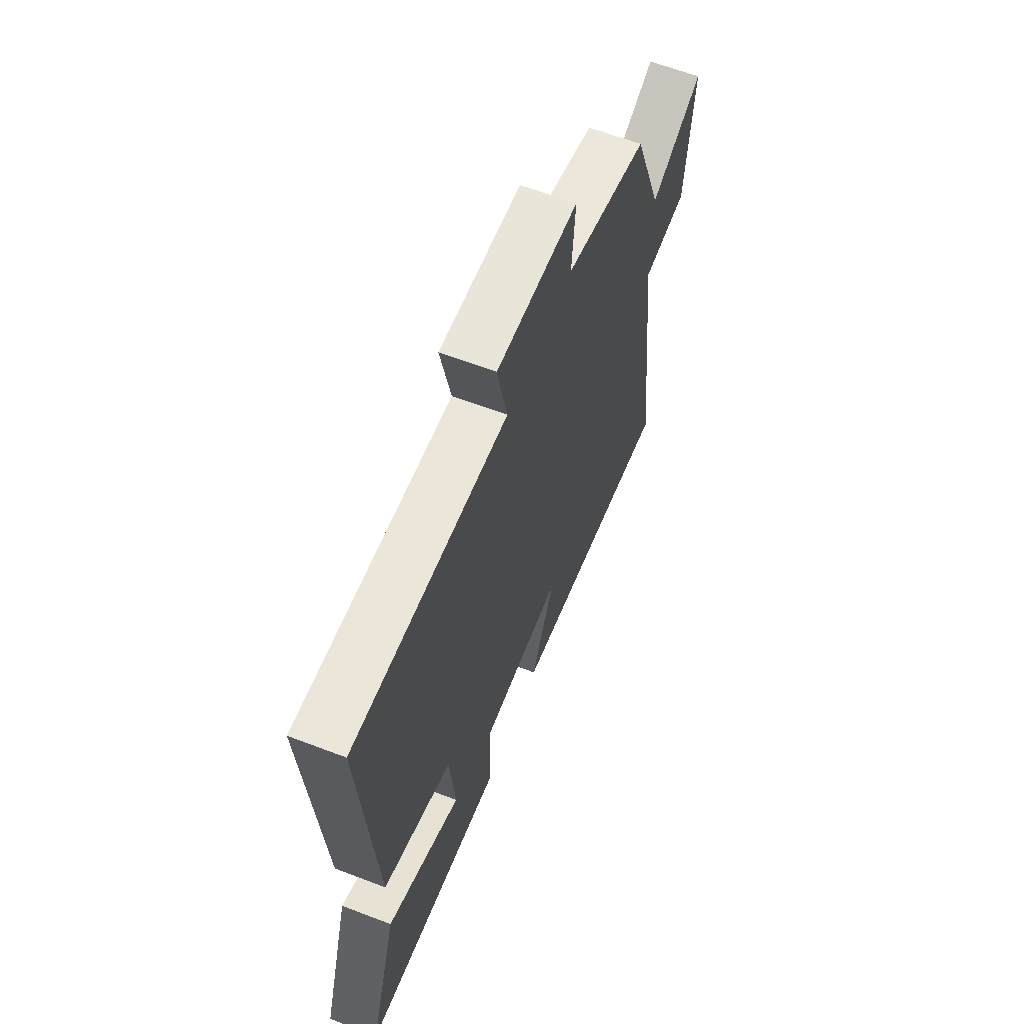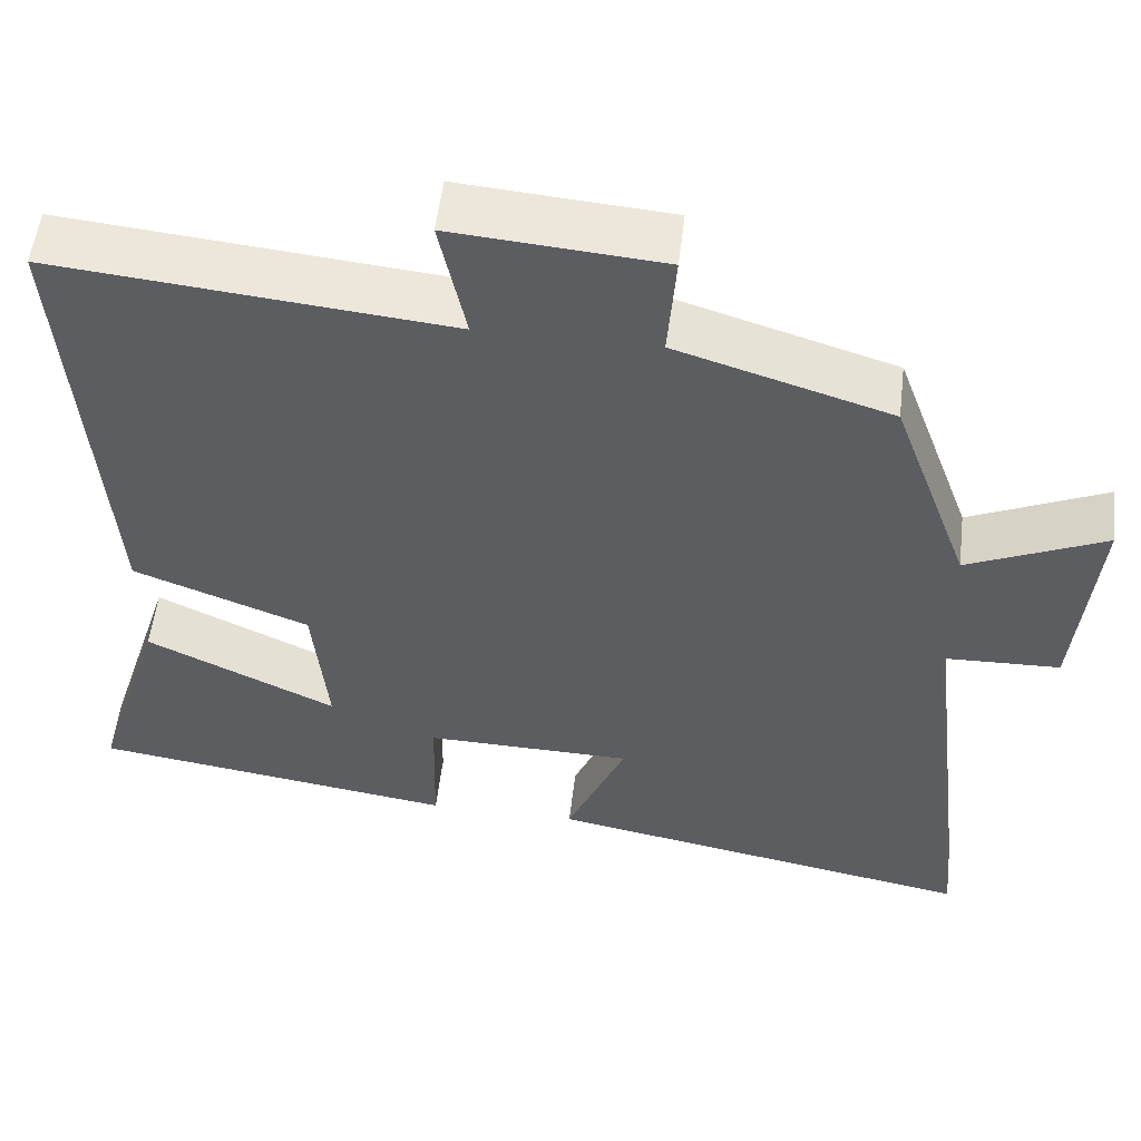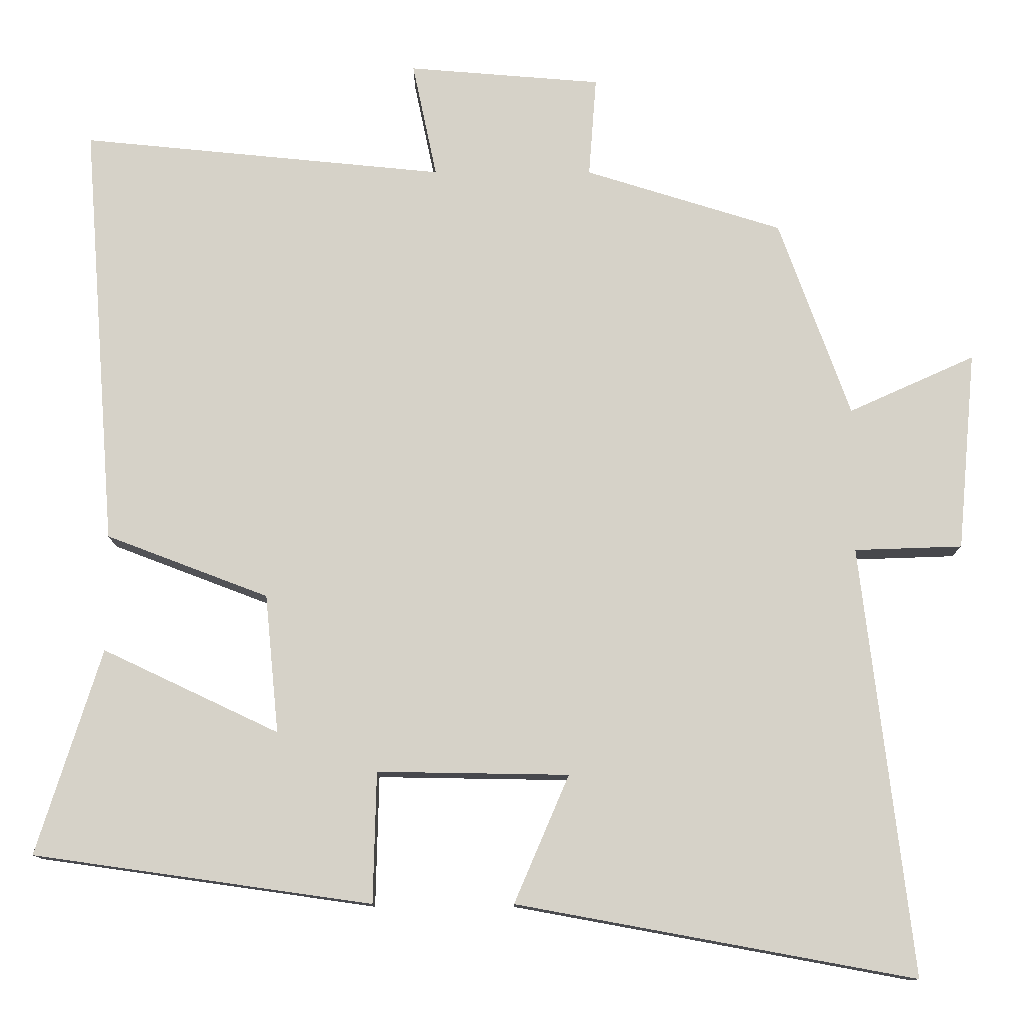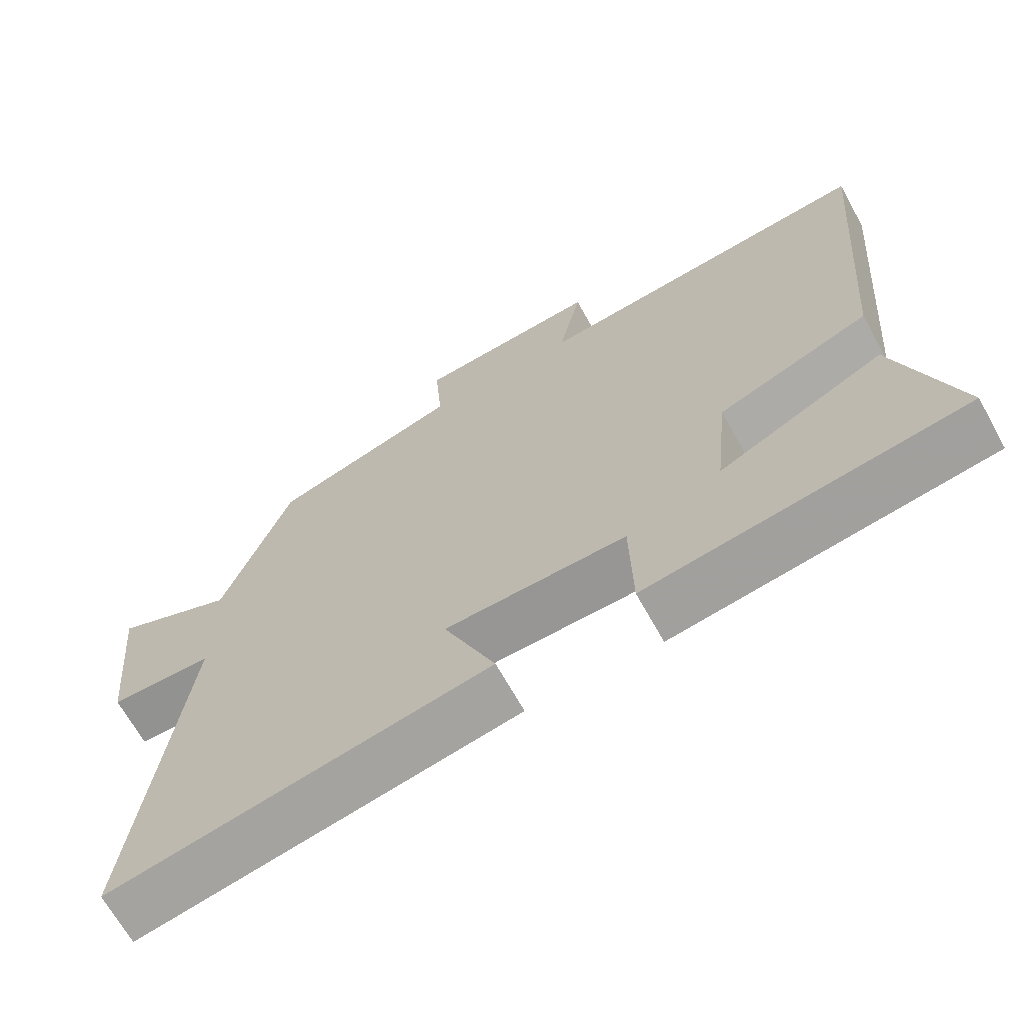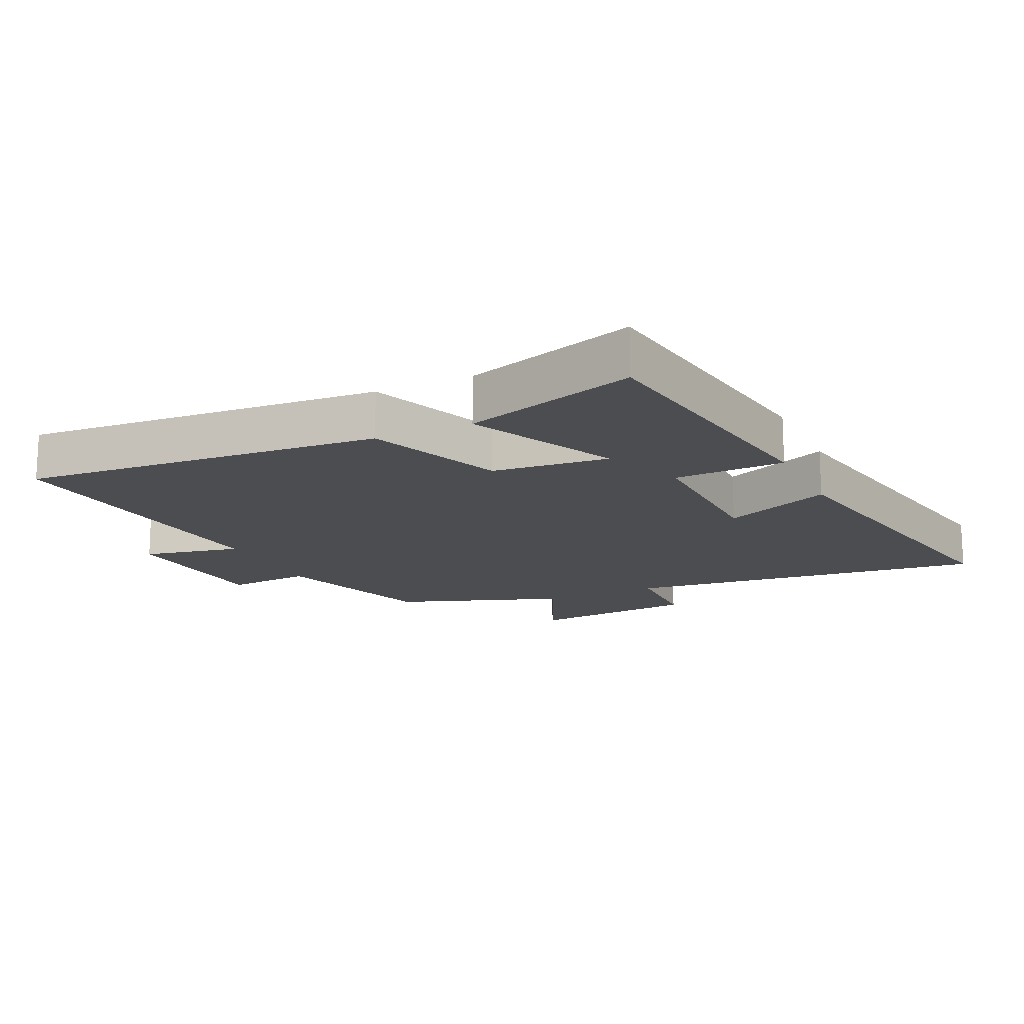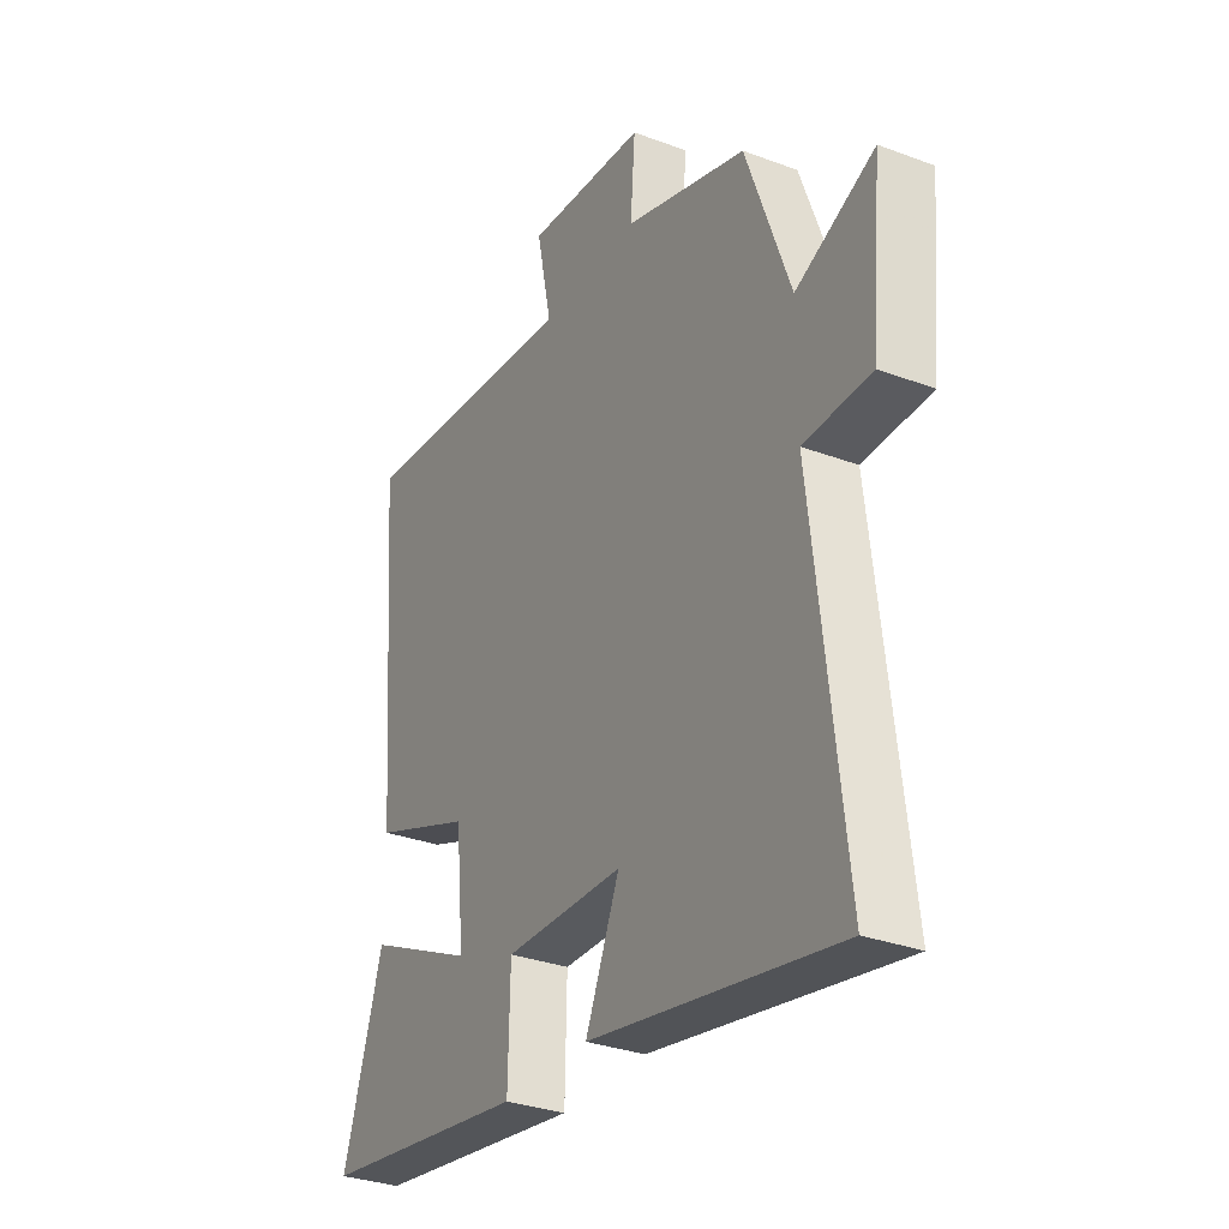
<metadata>
{"format":"obj","ext":"obj","renderer":"f3d","projection":"perspective","resolution":1024,"background":"white","views":[{"elev":63.2,"azim":111.1,"up":"+Z"},{"elev":54.0,"azim":-173.2,"up":"+Z"},{"elev":-11.8,"azim":179.8,"up":"+Z"},{"elev":-67.4,"azim":29.0,"up":"+Z"},{"elev":-15.8,"azim":115.3,"up":"+Y"},{"elev":-31.2,"azim":-118.1,"up":"+Z"}]}
</metadata>
<code>
v -0.406 0.07 0.42
v -0.147 0.07 0.5
v -0.157 0.07 0.632
v 0.097 0.07 0.652
v 0.065 0.07 0.5
v 0.543 0.07 0.546
v 0.5 0.07 -0.013
v 0.287 0.07 -0.094
v 0.269 0.07 -0.276
v 0.5 0.07 -0.167
v 0.585 0.07 -0.437
v 0.141 0.07 -0.5
v 0.137 0.07 -0.328
v -0.115 0.07 -0.332
v -0.043 0.07 -0.5
v -0.567 0.07 -0.596
v -0.5 0.07 -0.031
v -0.642 0.07 -0.026
v -0.666 0.07 0.236
v -0.5 0.07 0.161
v -0.406 0 0.42
v -0.147 0 0.5
v -0.157 0 0.632
v 0.097 0 0.652
v 0.065 0 0.5
v 0.543 0 0.546
v 0.5 0 -0.013
v 0.287 0 -0.094
v 0.269 0 -0.276
v 0.5 0 -0.167
v 0.585 0 -0.437
v 0.141 0 -0.5
v 0.137 0 -0.328
v -0.115 0 -0.332
v -0.043 0 -0.5
v -0.567 0 -0.596
v -0.5 0 -0.031
v -0.642 0 -0.026
v -0.666 0 0.236
v -0.5 0 0.161
f 17 18 19 20
f 17 20 1 2
f 14 15 16 17
f 13 14 17 2
f 11 12 13
f 9 10 11
f 9 11 13
f 8 9 13 2
f 5 6 7 8
f 2 3 4 5
f 2 5 8
f 40 39 38 37
f 22 21 40 37
f 37 36 35 34
f 22 37 34 33
f 33 32 31
f 31 30 29
f 33 31 29
f 22 33 29 28
f 28 27 26 25
f 25 24 23 22
f 28 25 22
f 1 21 22 2
f 2 22 23 3
f 3 23 24 4
f 4 24 25 5
f 5 25 26 6
f 6 26 27 7
f 7 27 28 8
f 8 28 29 9
f 9 29 30 10
f 10 30 31 11
f 11 31 32 12
f 12 32 33 13
f 13 33 34 14
f 14 34 35 15
f 15 35 36 16
f 16 36 37 17
f 17 37 38 18
f 18 38 39 19
f 19 39 40 20
f 20 40 21 1

</code>
